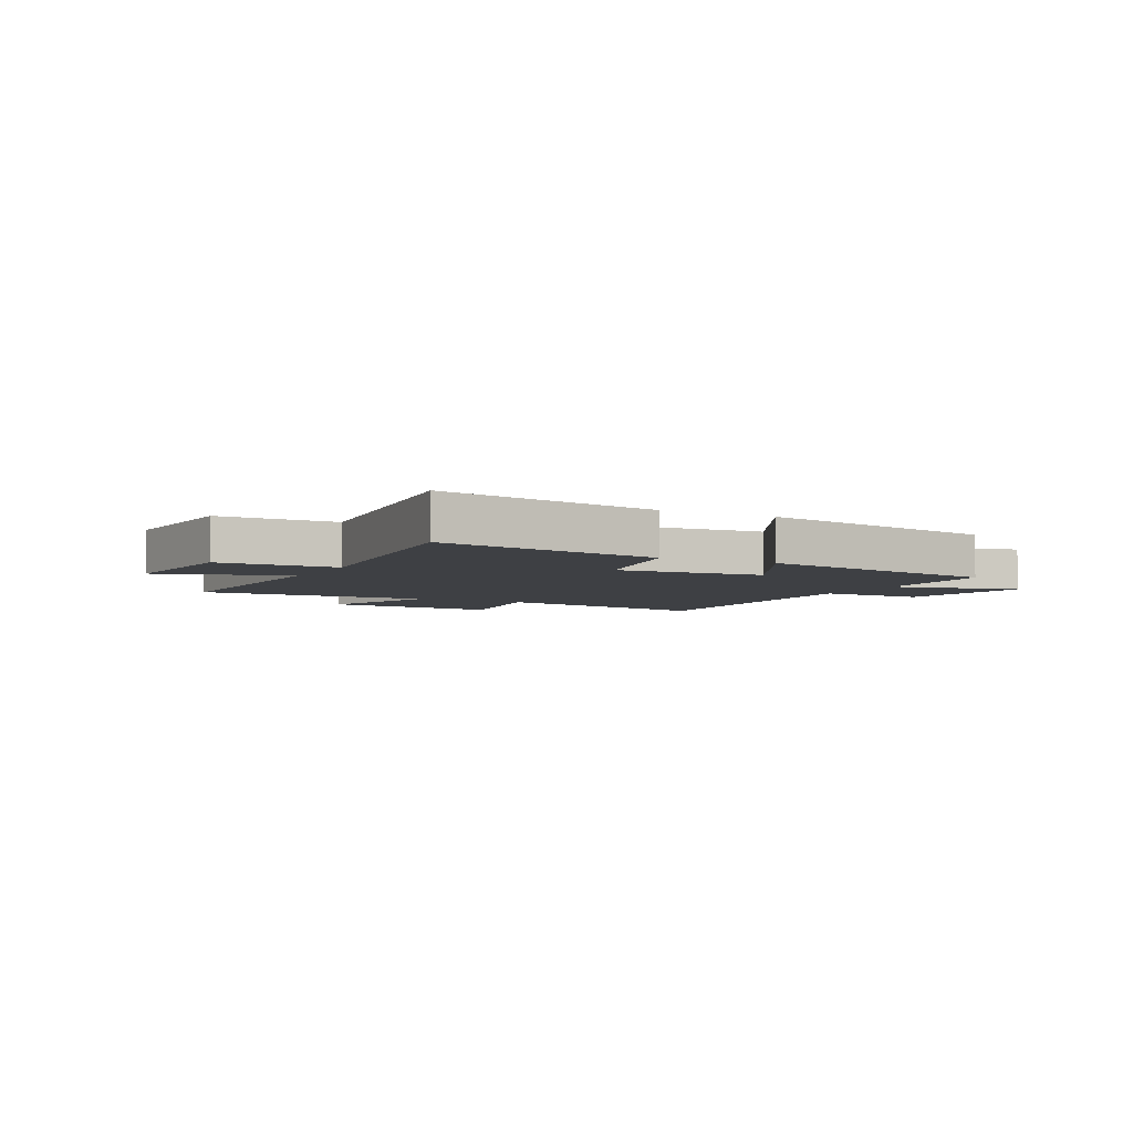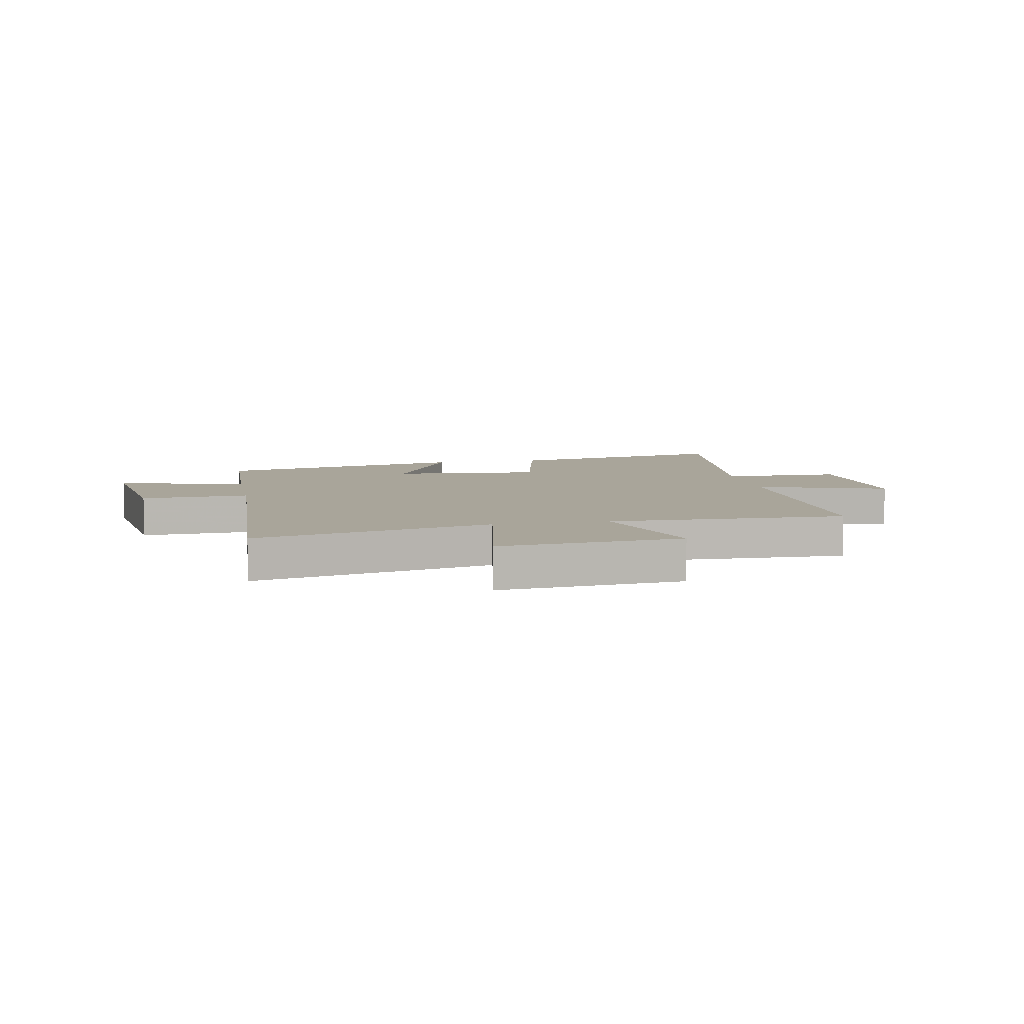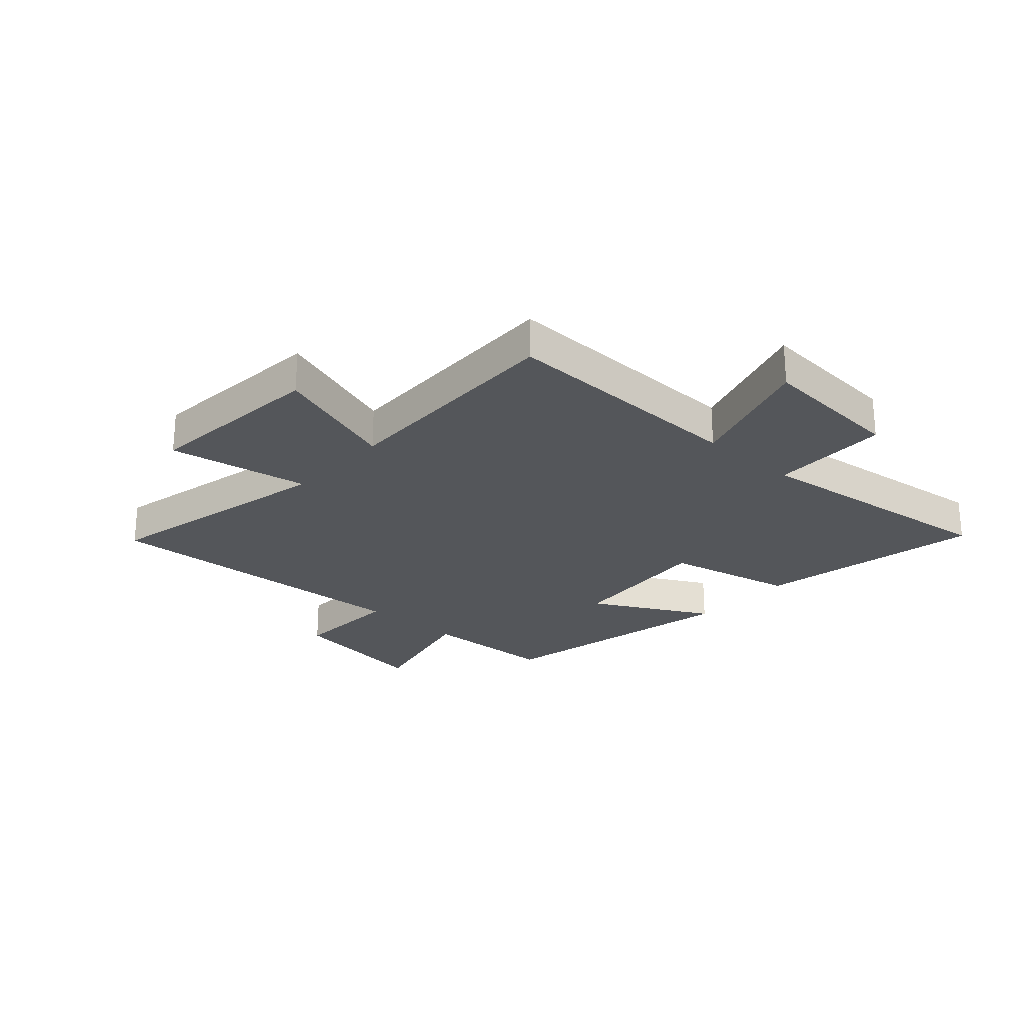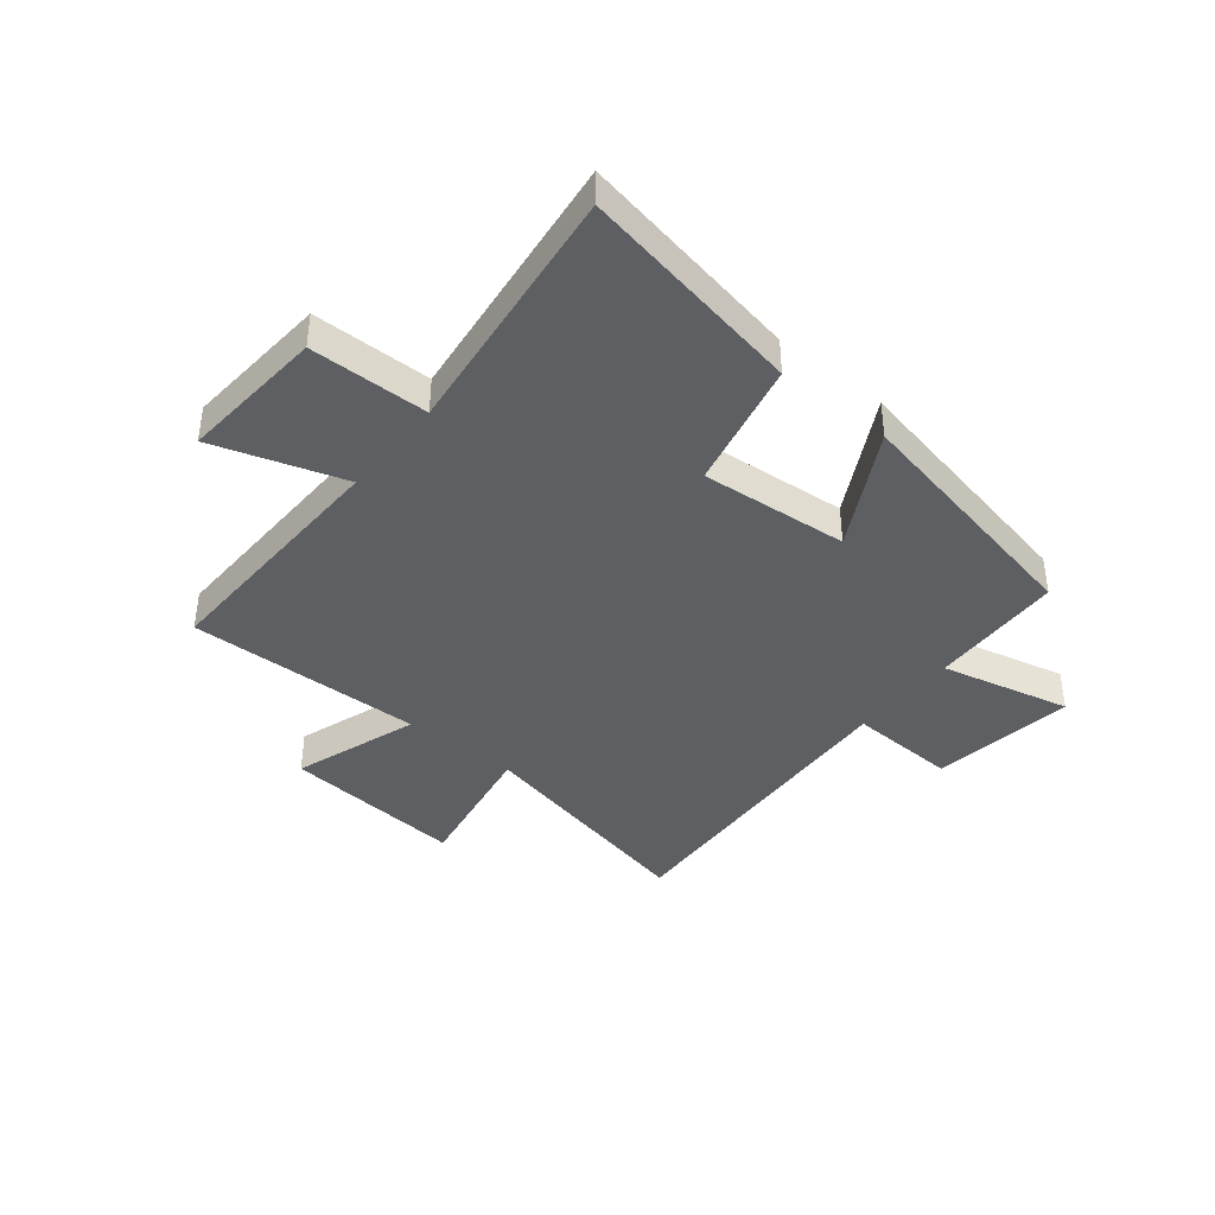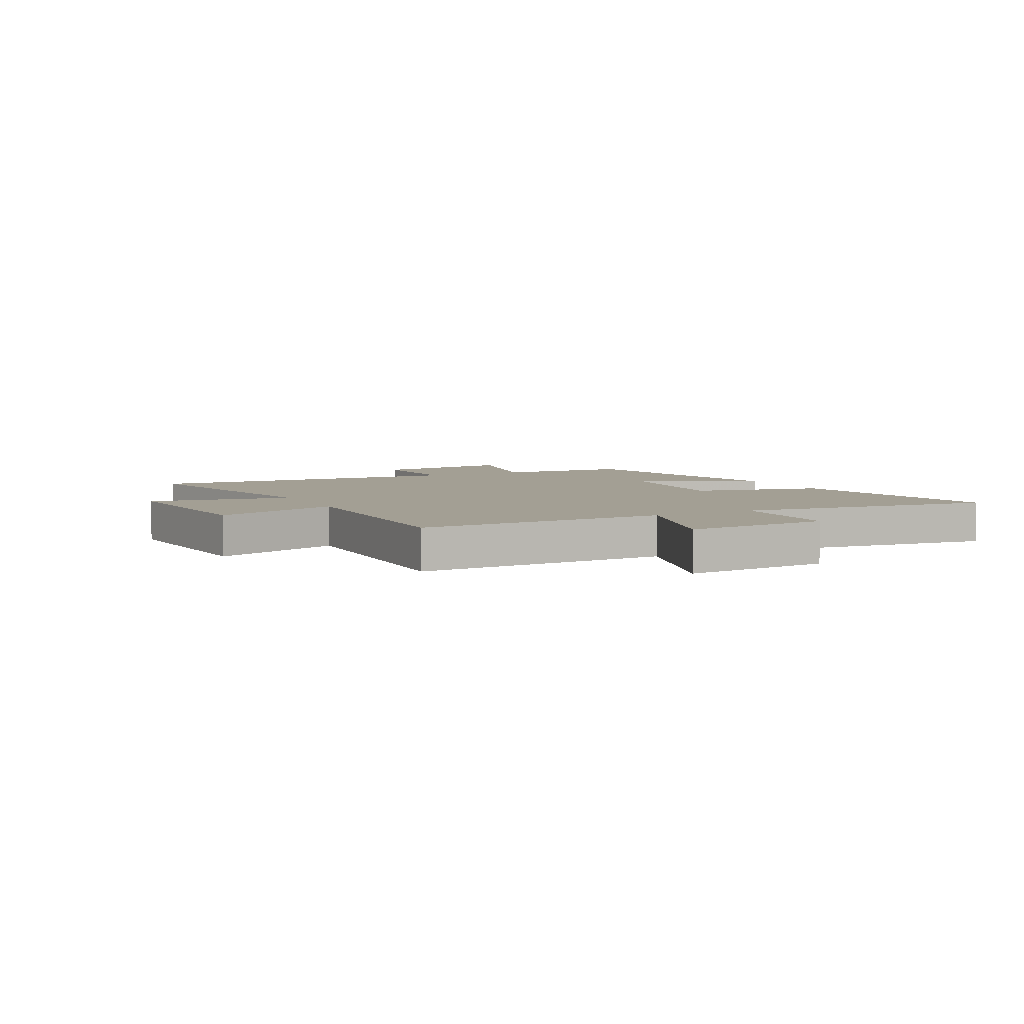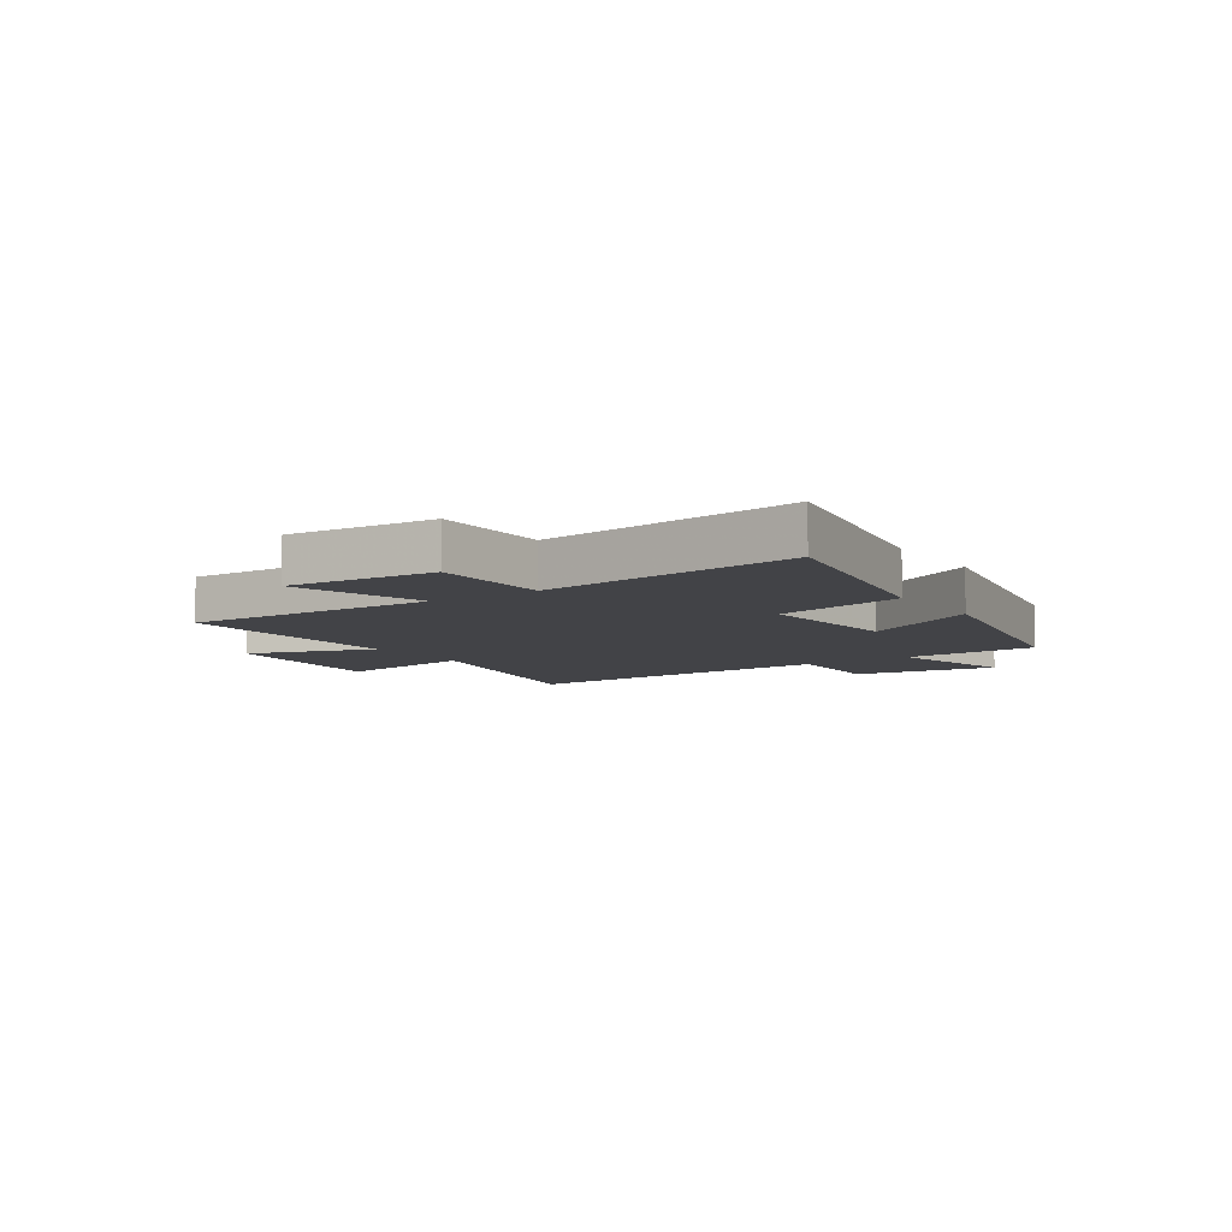
<metadata>
{"format":"obj","ext":"obj","renderer":"f3d","projection":"perspective","resolution":1024,"background":"white","views":[{"elev":-4.6,"azim":-27.7,"up":"+Y"},{"elev":7.5,"azim":169.4,"up":"+Y"},{"elev":-25.1,"azim":-132.1,"up":"+Y"},{"elev":-40.4,"azim":-38.9,"up":"+Y"},{"elev":5.3,"azim":-117.0,"up":"+Y"},{"elev":-7.5,"azim":-56.0,"up":"+Y"}]}
</metadata>
<code>
v 0.529 0.07 -0.591
v 0.111 0.07 -0.5
v 0.154 0.07 -0.75
v -0.168 0.07 -0.722
v -0.093 0.07 -0.5
v -0.511 0.07 -0.51
v -0.5 0.07 -0.067
v -0.73 0.07 -0.14
v -0.71 0.07 0.118
v -0.5 0.07 0.121
v -0.555 0.07 0.575
v -0.155 0.07 0.5
v -0.104 0.07 0.271
v 0.158 0.07 0.293
v 0.047 0.07 0.5
v 0.492 0.07 0.41
v 0.5 0.07 0.172
v 0.73 0.07 0.226
v 0.692 0.07 -0.028
v 0.5 0.07 -0.02
v 0.529 0 -0.591
v 0.111 0 -0.5
v 0.154 0 -0.75
v -0.168 0 -0.722
v -0.093 0 -0.5
v -0.511 0 -0.51
v -0.5 0 -0.067
v -0.73 0 -0.14
v -0.71 0 0.118
v -0.5 0 0.121
v -0.555 0 0.575
v -0.155 0 0.5
v -0.104 0 0.271
v 0.158 0 0.293
v 0.047 0 0.5
v 0.492 0 0.41
v 0.5 0 0.172
v 0.73 0 0.226
v 0.692 0 -0.028
v 0.5 0 -0.02
f 17 18 19 20
f 15 16 17 20
f 14 15 20
f 13 14 20 1
f 10 11 12 13
f 10 13 1 2
f 7 8 9 10
f 7 10 2 3
f 5 6 7
f 5 7 3
f 3 4 5
f 40 39 38 37
f 40 37 36 35
f 40 35 34
f 21 40 34 33
f 33 32 31 30
f 22 21 33 30
f 30 29 28 27
f 23 22 30 27
f 27 26 25
f 23 27 25
f 25 24 23
f 1 21 22 2
f 2 22 23 3
f 3 23 24 4
f 4 24 25 5
f 5 25 26 6
f 6 26 27 7
f 7 27 28 8
f 8 28 29 9
f 9 29 30 10
f 10 30 31 11
f 11 31 32 12
f 12 32 33 13
f 13 33 34 14
f 14 34 35 15
f 15 35 36 16
f 16 36 37 17
f 17 37 38 18
f 18 38 39 19
f 19 39 40 20
f 20 40 21 1

</code>
